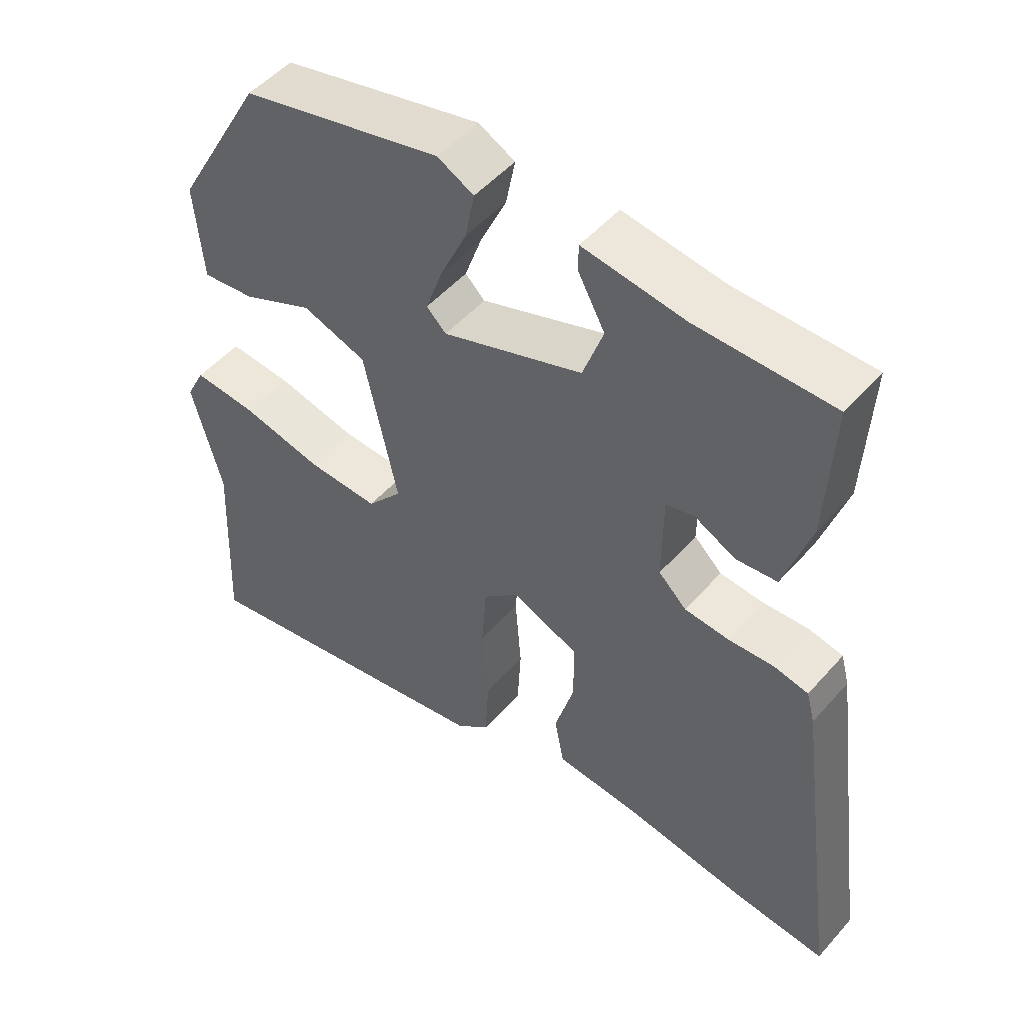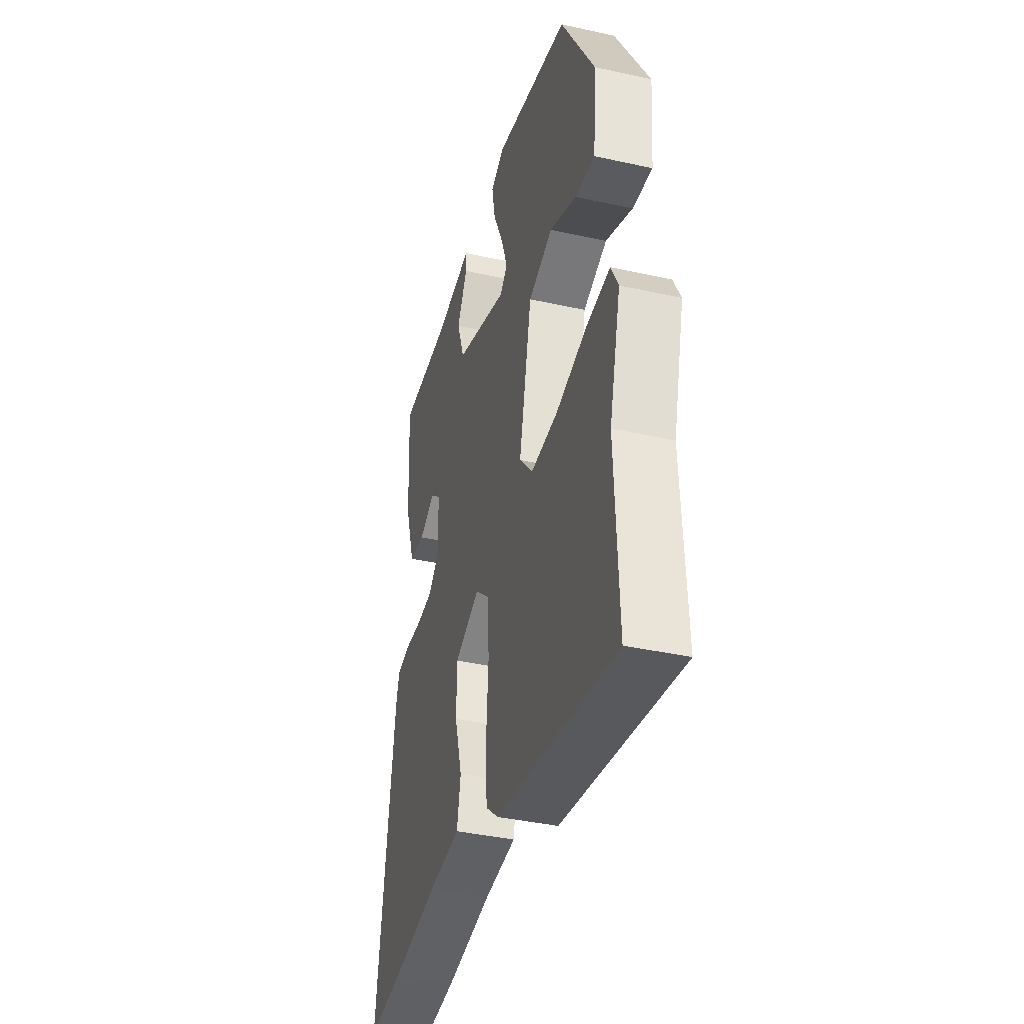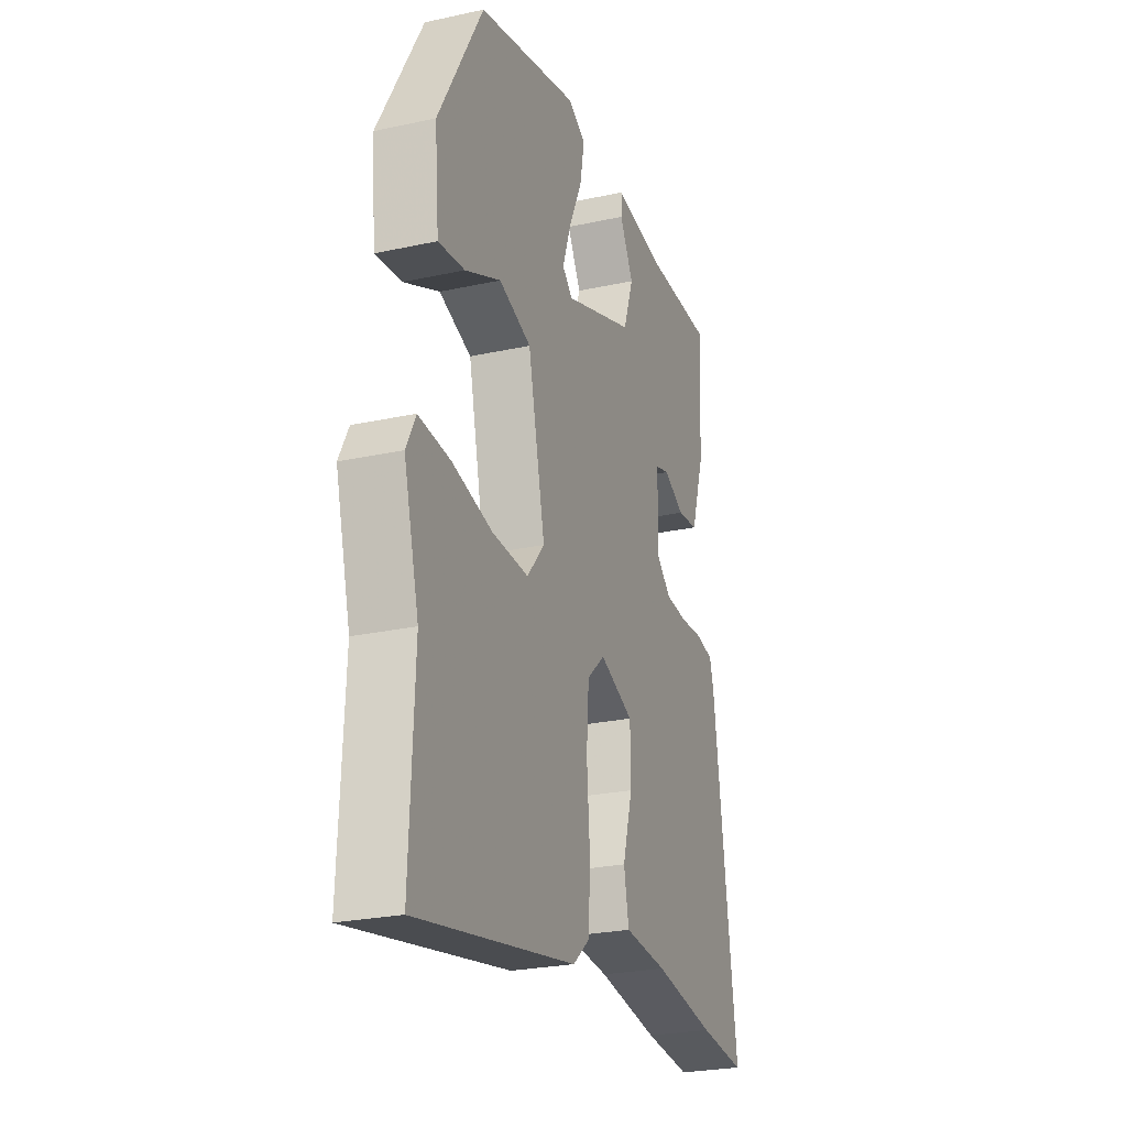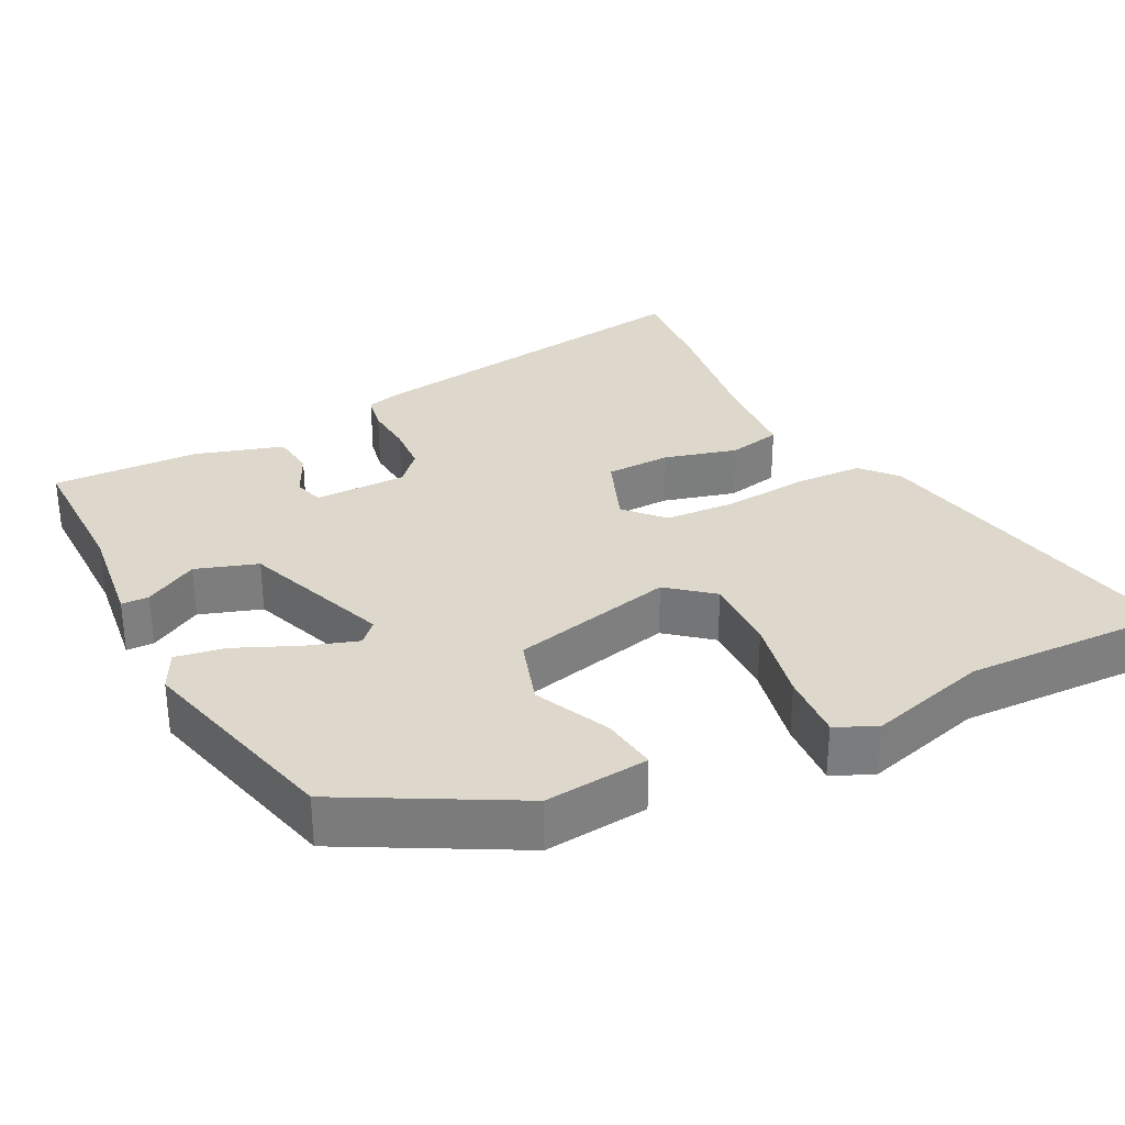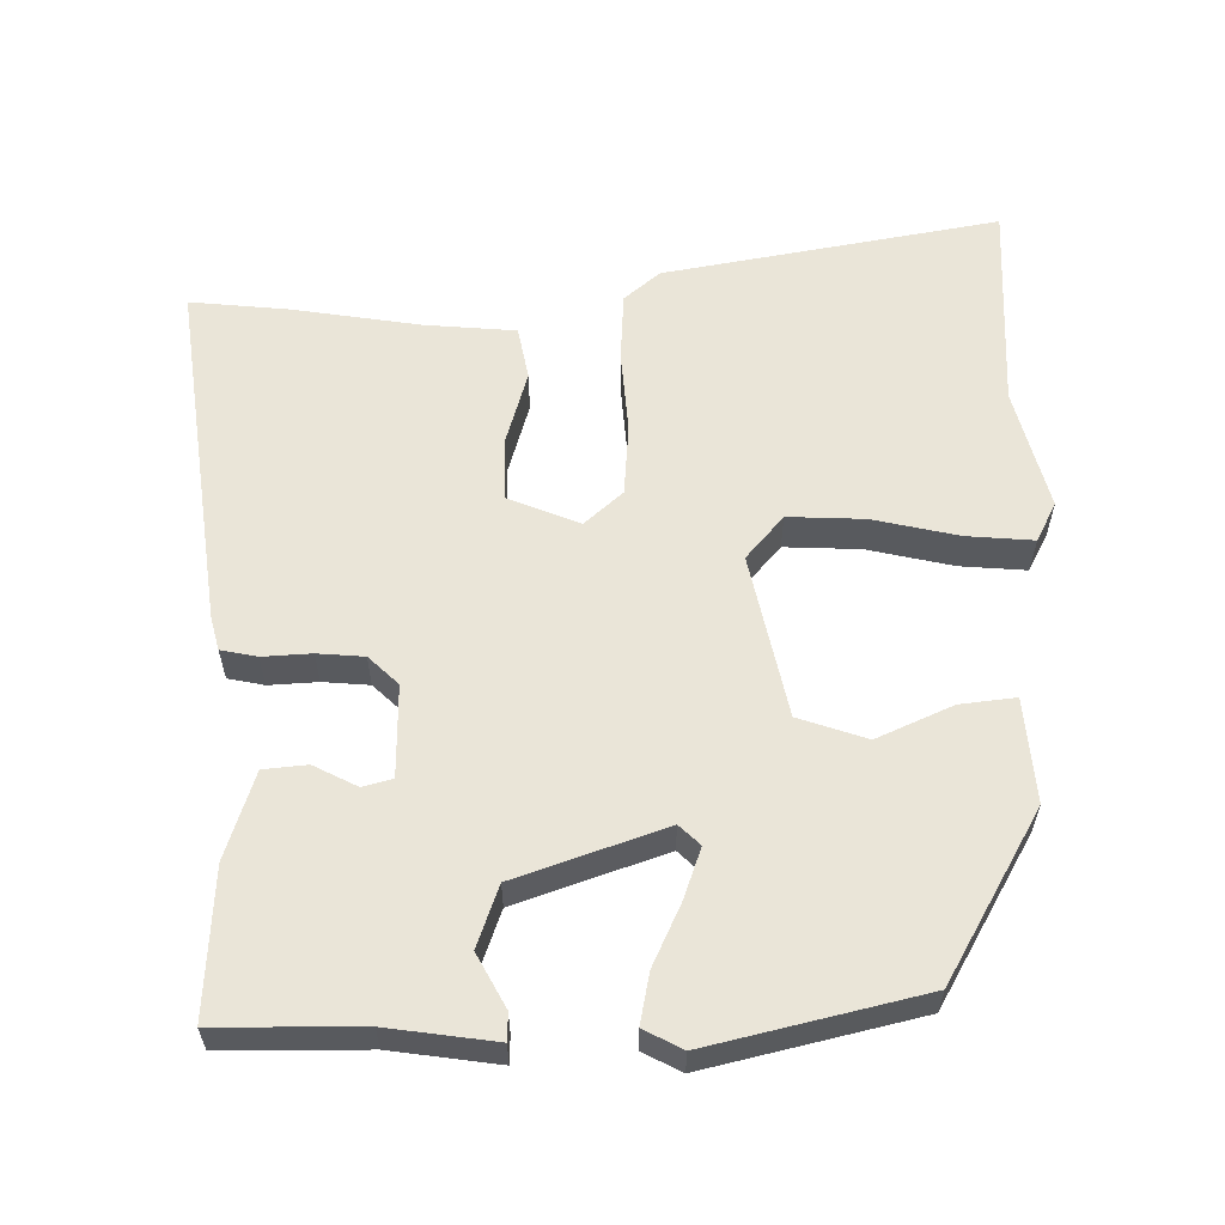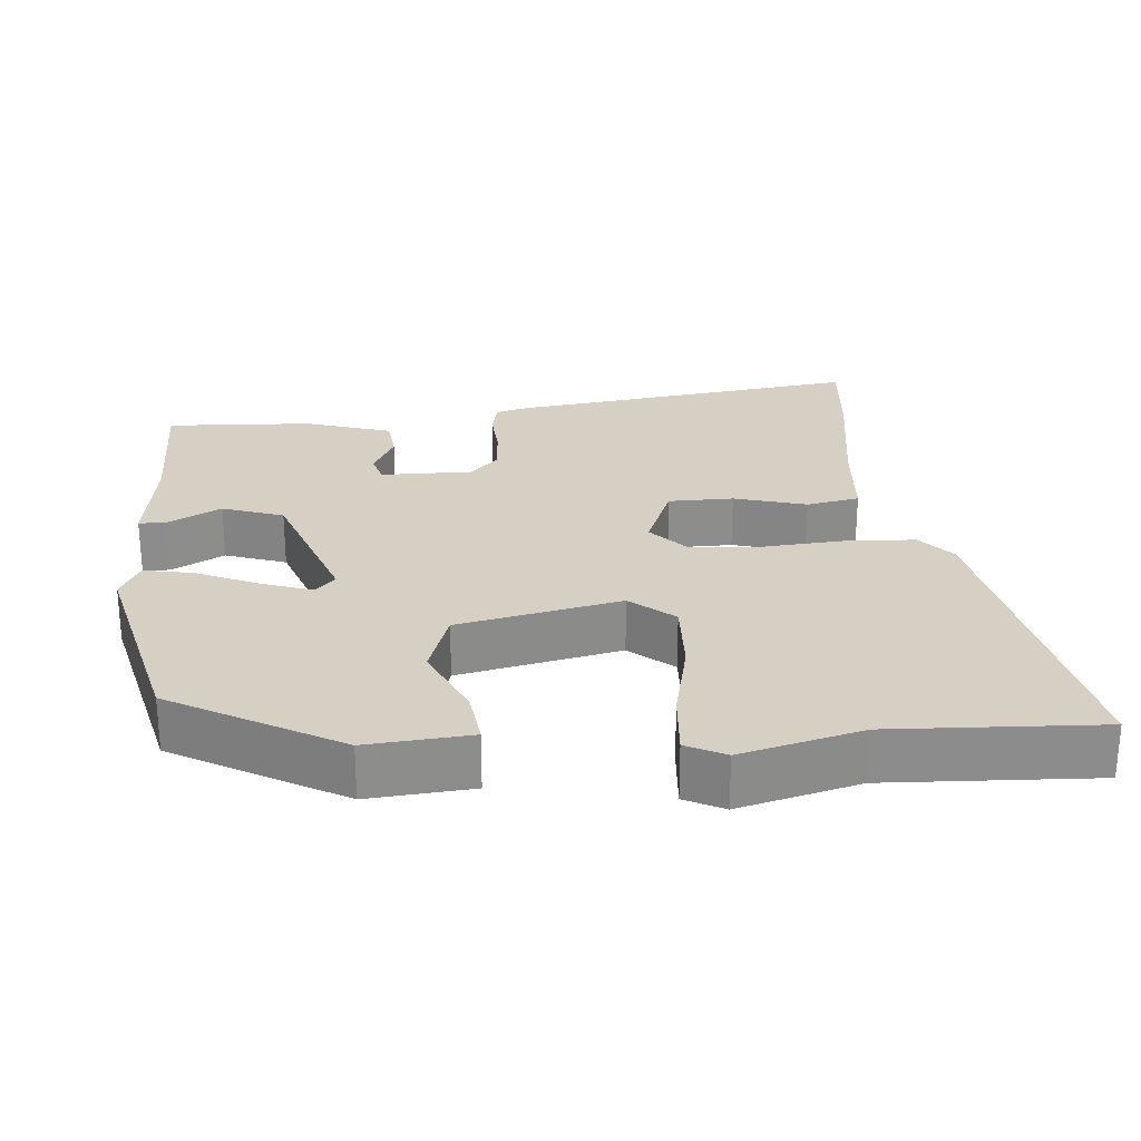
<metadata>
{"format":"obj","ext":"obj","renderer":"f3d","projection":"perspective","resolution":1024,"background":"white","views":[{"elev":50.5,"azim":-140.4,"up":"+Z"},{"elev":-39.2,"azim":74.5,"up":"+Z"},{"elev":-25.2,"azim":109.5,"up":"+Z"},{"elev":31.4,"azim":62.2,"up":"+Y"},{"elev":59.3,"azim":-0.5,"up":"+Y"},{"elev":26.0,"azim":85.1,"up":"+Y"}]}
</metadata>
<code>
v -0.473 0.07 0.494
v -0.278 0.07 0.495
v -0.133 0.07 0.515
v -0.132 0.07 0.478
v -0.171 0.07 0.406
v -0.142 0.07 0.323
v 0.059 0.07 0.252
v 0.087 0.07 0.279
v 0.063 0.07 0.348
v 0.025 0.07 0.431
v 0.012 0.07 0.499
v 0.064 0.07 0.526
v 0.351 0.07 0.457
v 0.479 0.07 0.23
v 0.467 0.07 0.089
v 0.392 0.07 0.098
v 0.29 0.07 0.144
v 0.198 0.07 0.113
v 0.15 0.07 -0.108
v 0.2 0.07 -0.167
v 0.303 0.07 -0.163
v 0.419 0.07 -0.137
v 0.509 0.07 -0.13
v 0.536 0.07 -0.183
v 0.493 0.07 -0.347
v 0.506 0.07 -0.631
v 0.054 0.07 -0.548
v 0.006 0.07 -0.507
v 0.001 0.07 -0.414
v 0.01 0.07 -0.301
v 0.003 0.07 -0.205
v -0.048 0.07 -0.159
v -0.144 0.07 -0.198
v -0.145 0.07 -0.286
v -0.117 0.07 -0.384
v -0.131 0.07 -0.456
v -0.253 0.07 -0.466
v -0.428 0.07 -0.493
v -0.561 0.07 -0.506
v -0.496 0.07 -0.029
v -0.484 0.07 0.016
v -0.435 0.07 0.026
v -0.369 0.07 0.022
v -0.306 0.07 0.027
v -0.266 0.07 0.065
v -0.267 0.07 0.19
v -0.307 0.07 0.201
v -0.366 0.07 0.171
v -0.425 0.07 0.177
v -0.463 0.07 0.295
v -0.473 0 0.494
v -0.278 0 0.495
v -0.133 0 0.515
v -0.132 0 0.478
v -0.171 0 0.406
v -0.142 0 0.323
v 0.059 0 0.252
v 0.087 0 0.279
v 0.063 0 0.348
v 0.025 0 0.431
v 0.012 0 0.499
v 0.064 0 0.526
v 0.351 0 0.457
v 0.479 0 0.23
v 0.467 0 0.089
v 0.392 0 0.098
v 0.29 0 0.144
v 0.198 0 0.113
v 0.15 0 -0.108
v 0.2 0 -0.167
v 0.303 0 -0.163
v 0.419 0 -0.137
v 0.509 0 -0.13
v 0.536 0 -0.183
v 0.493 0 -0.347
v 0.506 0 -0.631
v 0.054 0 -0.548
v 0.006 0 -0.507
v 0.001 0 -0.414
v 0.01 0 -0.301
v 0.003 0 -0.205
v -0.048 0 -0.159
v -0.144 0 -0.198
v -0.145 0 -0.286
v -0.117 0 -0.384
v -0.131 0 -0.456
v -0.253 0 -0.466
v -0.428 0 -0.493
v -0.561 0 -0.506
v -0.496 0 -0.029
v -0.484 0 0.016
v -0.435 0 0.026
v -0.369 0 0.022
v -0.306 0 0.027
v -0.266 0 0.065
v -0.267 0 0.19
v -0.307 0 0.201
v -0.366 0 0.171
v -0.425 0 0.177
v -0.463 0 0.295
f 47 48 49 50
f 46 47 50 1
f 40 41 42 43
f 40 43 44
f 37 38 39 40
f 37 40 44
f 34 35 36 37
f 33 34 37 44
f 32 33 44 45
f 27 28 29 30
f 25 26 27 30
f 25 30 31
f 21 22 23 24
f 20 21 24 25
f 14 15 16 17
f 14 17 18
f 13 14 18
f 12 13 18
f 9 10 11 12
f 8 9 12 18
f 7 8 18 19
f 2 3 4 5
f 46 1 2 5
f 46 5 6
f 20 25 31 32
f 19 20 32 45
f 19 45 46
f 6 7 19 46
f 100 99 98 97
f 51 100 97 96
f 93 92 91 90
f 94 93 90
f 90 89 88 87
f 94 90 87
f 87 86 85 84
f 94 87 84 83
f 95 94 83 82
f 80 79 78 77
f 80 77 76 75
f 81 80 75
f 74 73 72 71
f 75 74 71 70
f 67 66 65 64
f 68 67 64
f 68 64 63
f 68 63 62
f 62 61 60 59
f 68 62 59 58
f 69 68 58 57
f 55 54 53 52
f 55 52 51 96
f 56 55 96
f 82 81 75 70
f 95 82 70 69
f 96 95 69
f 96 69 57 56
f 1 51 52 2
f 2 52 53 3
f 3 53 54 4
f 4 54 55 5
f 5 55 56 6
f 6 56 57 7
f 7 57 58 8
f 8 58 59 9
f 9 59 60 10
f 10 60 61 11
f 11 61 62 12
f 12 62 63 13
f 13 63 64 14
f 14 64 65 15
f 15 65 66 16
f 16 66 67 17
f 17 67 68 18
f 18 68 69 19
f 19 69 70 20
f 20 70 71 21
f 21 71 72 22
f 22 72 73 23
f 23 73 74 24
f 24 74 75 25
f 25 75 76 26
f 26 76 77 27
f 27 77 78 28
f 28 78 79 29
f 29 79 80 30
f 30 80 81 31
f 31 81 82 32
f 32 82 83 33
f 33 83 84 34
f 34 84 85 35
f 35 85 86 36
f 36 86 87 37
f 37 87 88 38
f 38 88 89 39
f 39 89 90 40
f 40 90 91 41
f 41 91 92 42
f 42 92 93 43
f 43 93 94 44
f 44 94 95 45
f 45 95 96 46
f 46 96 97 47
f 47 97 98 48
f 48 98 99 49
f 49 99 100 50
f 50 100 51 1

</code>
